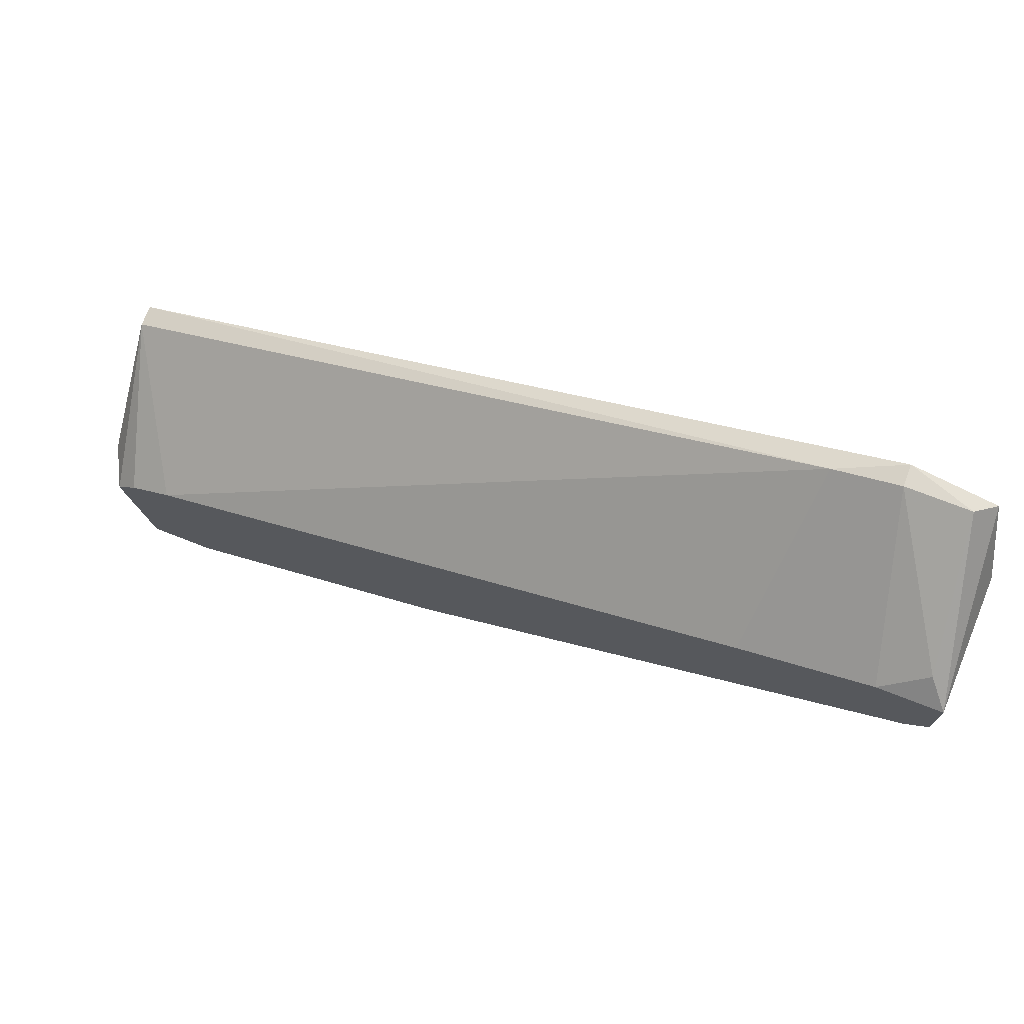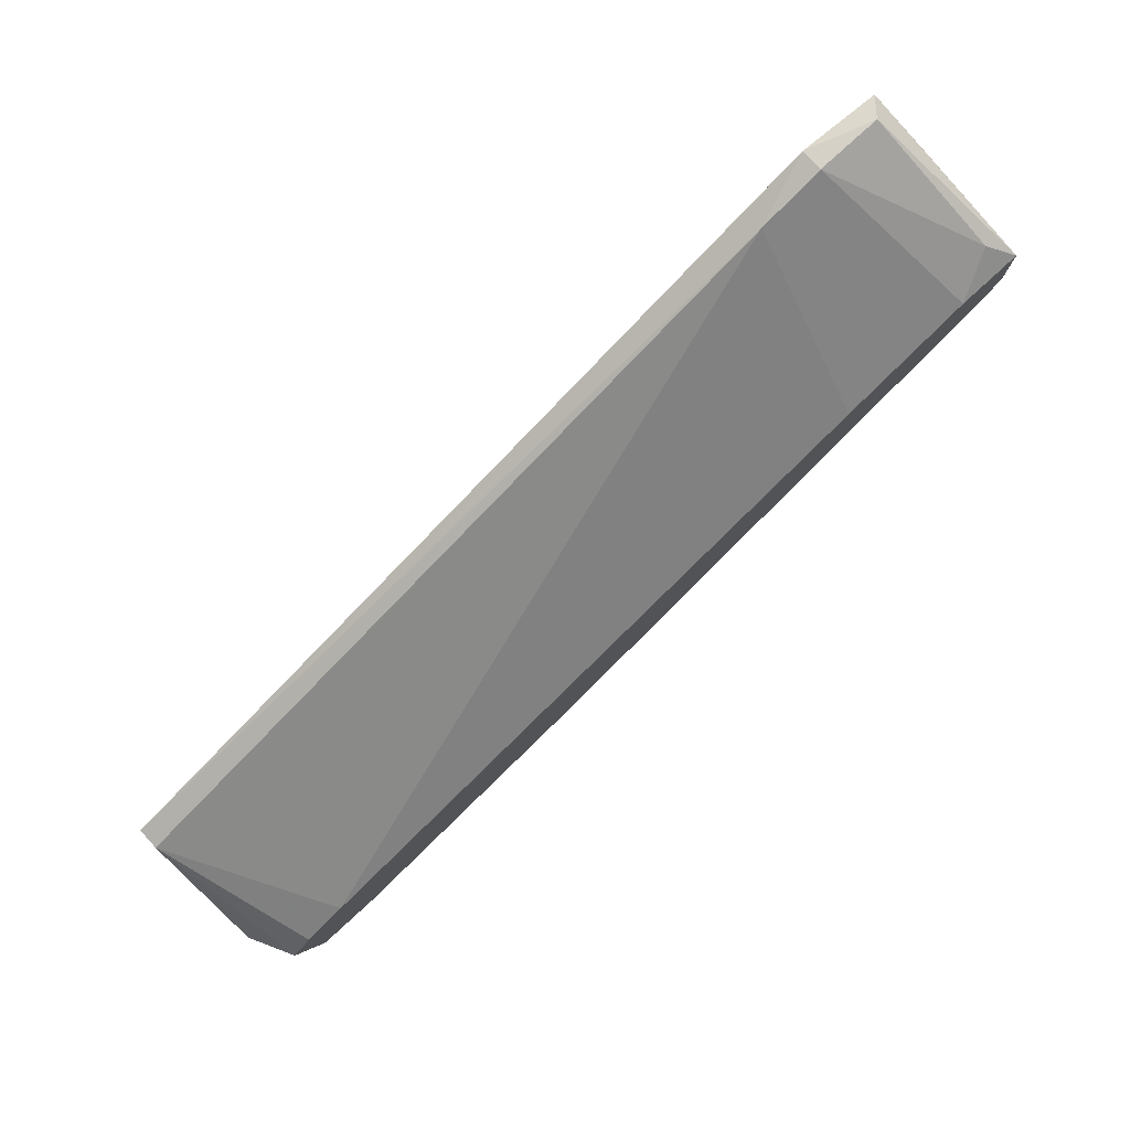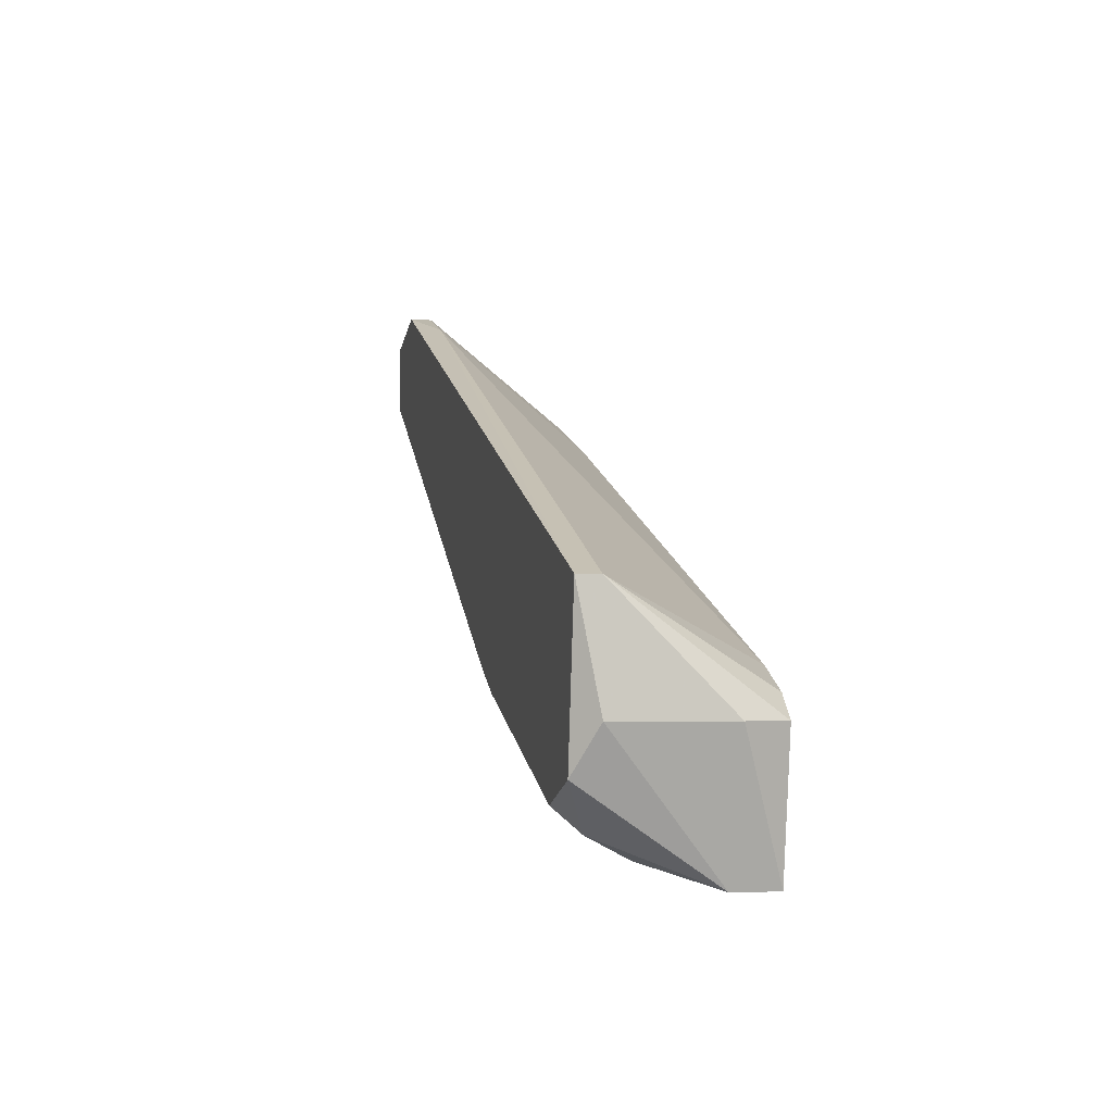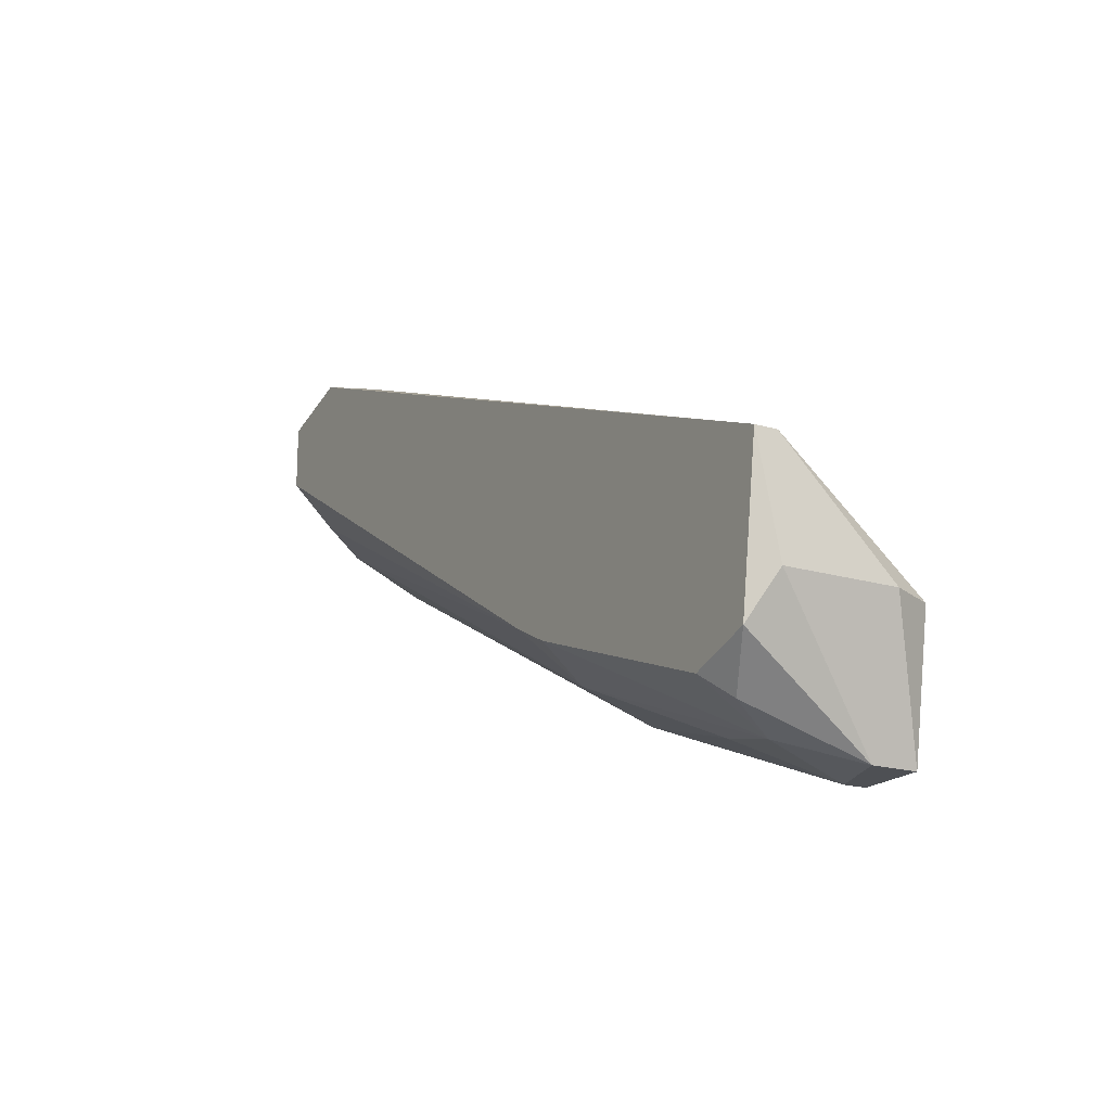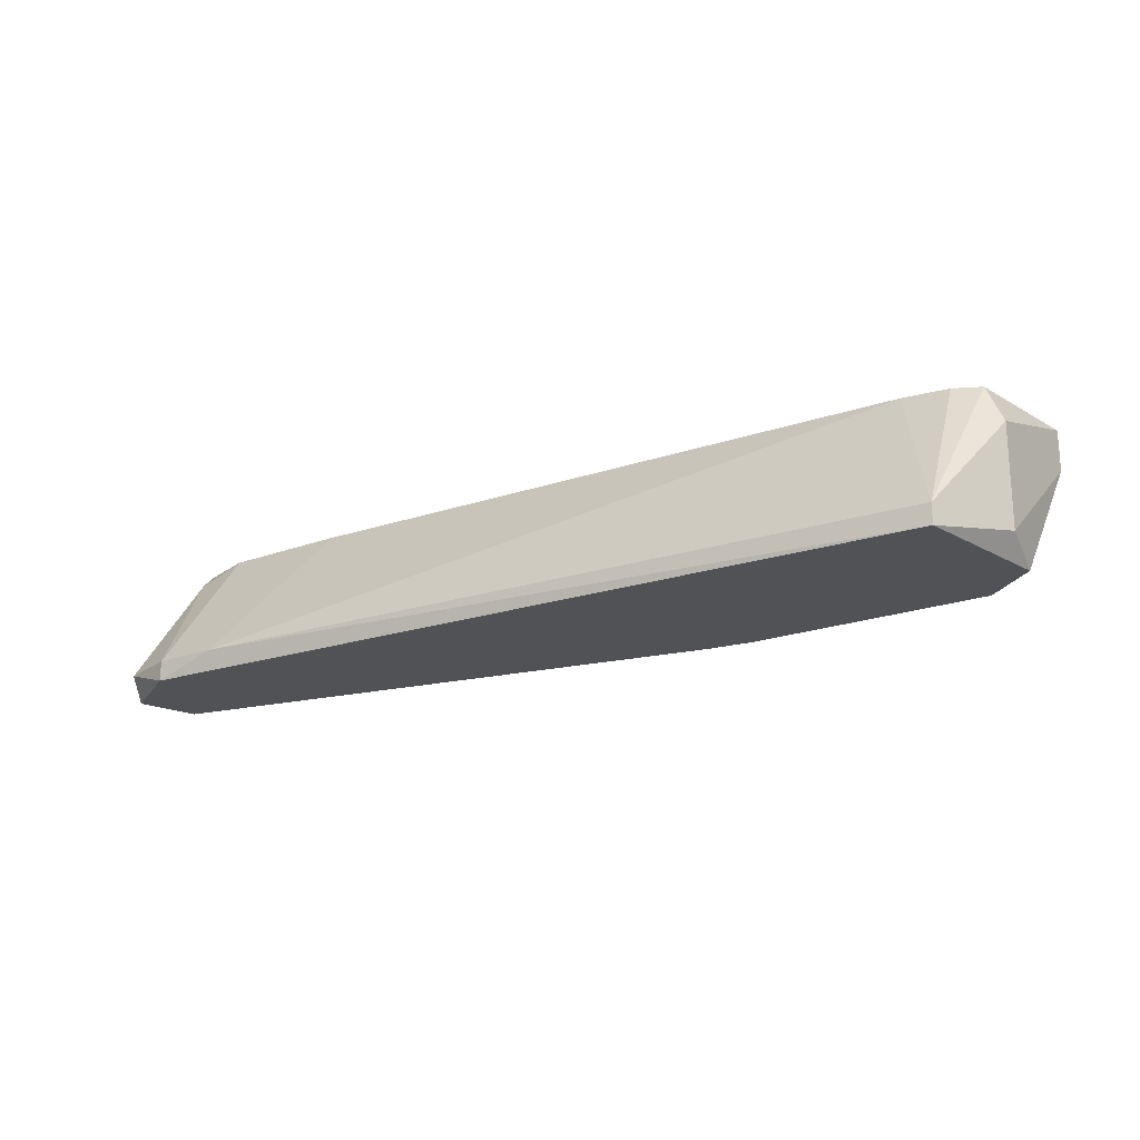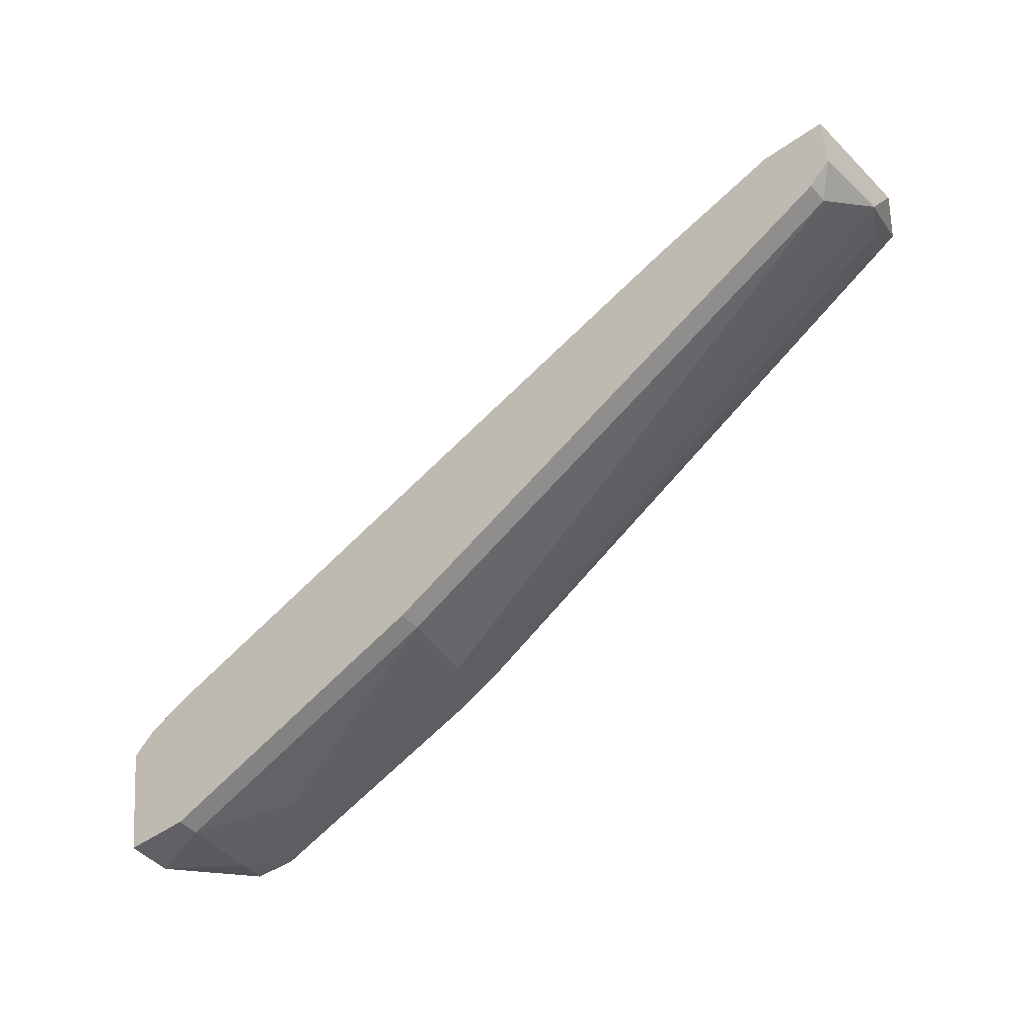
<metadata>
{"format":"obj","ext":"obj","renderer":"f3d","projection":"perspective","resolution":1024,"background":"white","views":[{"elev":72.3,"azim":21.4,"up":"+Y"},{"elev":79.5,"azim":-42.4,"up":"+Y"},{"elev":-3.8,"azim":-102.4,"up":"+Y"},{"elev":-18.6,"azim":-119.6,"up":"+Y"},{"elev":-21.0,"azim":-127.7,"up":"+Z"},{"elev":-47.0,"azim":39.0,"up":"+Y"}]}
</metadata>
<code>
v 0.007299 -0.01856 -0.01289
v 0.007299 -0.02021 -0.01042
v 0.02707 -0.01114 -0.007126
v 0.02707 -0.01114 -0.006301
v 0.02707 -0.008669 -0.01124
v 0.02707 -0.00702 -0.01289
v 0.02707 -0.00702 -0.007126
v 0.02707 -0.004547 -0.01289
v 0.02542 -0.007847 -0.006301
v 0.0279 -0.009496 -0.009597
v 0.0279 -0.01032 -0.006301
v 0.0279 -0.007847 -0.006301
v 0.0279 -0.00702 -0.01124
v 0.02377 -0.003723 -0.01289
v 0.02377 -0.003723 -0.01207
v -0.000122 -0.02351 -0.009597
v -0.006719 -0.01608 -0.01289
v -0.006719 -0.01608 -0.01207
v -0.006719 -0.02021 -0.01207
v -0.006719 -0.02021 -0.007949
v -0.005065 -0.02515 -0.006301
v -0.005065 -0.02515 -0.007949
v -0.005065 -0.01938 -0.006301
v 0.0213 -0.004547 -0.01207
v -0.002592 -0.02515 -0.007126
v -0.002592 -0.02515 -0.006301
v -0.005889 -0.02185 -0.01289
v -0.005889 -0.02021 -0.006301
v 0.005649 -0.01938 -0.01289
v 0.008122 -0.02103 -0.007126
v 0.008122 -0.02103 -0.006301
v 0.02625 -0.003723 -0.01207
v 0.02048 -0.009496 -0.006301
v -0.003418 -0.02433 -0.01042
v -0.003418 -0.01856 -0.006301
v -0.003418 -0.02268 -0.01289
v -0.004242 -0.02351 -0.01207
f 3 10 11
f 23 31 4
f 17 6 29
f 31 23 21
f 23 4 33
f 6 17 14
f 17 24 14
f 17 29 27
f 24 17 18
f 18 17 20
f 23 33 35
f 33 24 35
f 18 23 35
f 24 18 35
f 32 7 12
f 33 4 12
f 4 31 3
f 2 10 3
f 2 3 30
f 31 25 30
f 3 31 30
f 14 32 8
f 6 14 8
f 32 12 8
f 29 2 34
f 17 27 19
f 20 17 19
f 21 20 19
f 7 32 15
f 24 33 15
f 32 14 15
f 14 24 15
f 25 21 22
f 27 37 22
f 37 34 22
f 34 25 22
f 19 27 22
f 21 19 22
f 12 7 9
f 33 12 9
f 7 15 9
f 15 33 9
f 37 27 36
f 27 29 36
f 34 37 36
f 29 34 36
f 29 6 1
f 2 29 1
f 10 2 1
f 10 6 13
f 12 10 13
f 6 8 13
f 8 12 13
f 2 30 16
f 30 25 16
f 34 2 16
f 25 34 16
f 6 10 5
f 1 6 5
f 10 1 5
f 21 23 28
f 23 18 28
f 18 20 28
f 20 21 28
f 31 21 26
f 21 25 26
f 25 31 26
f 12 4 11
f 10 12 11
f 4 3 11

</code>
